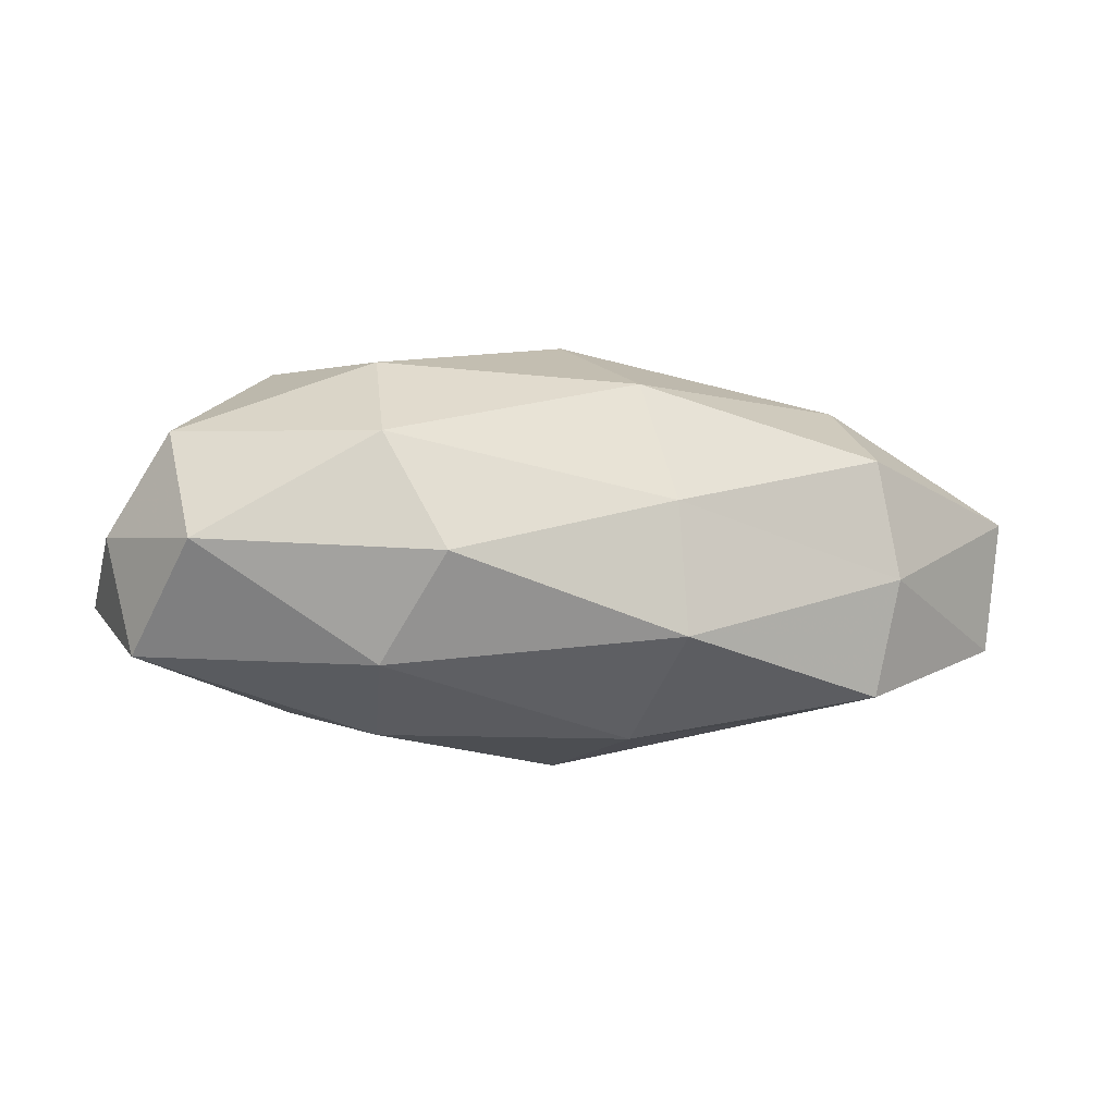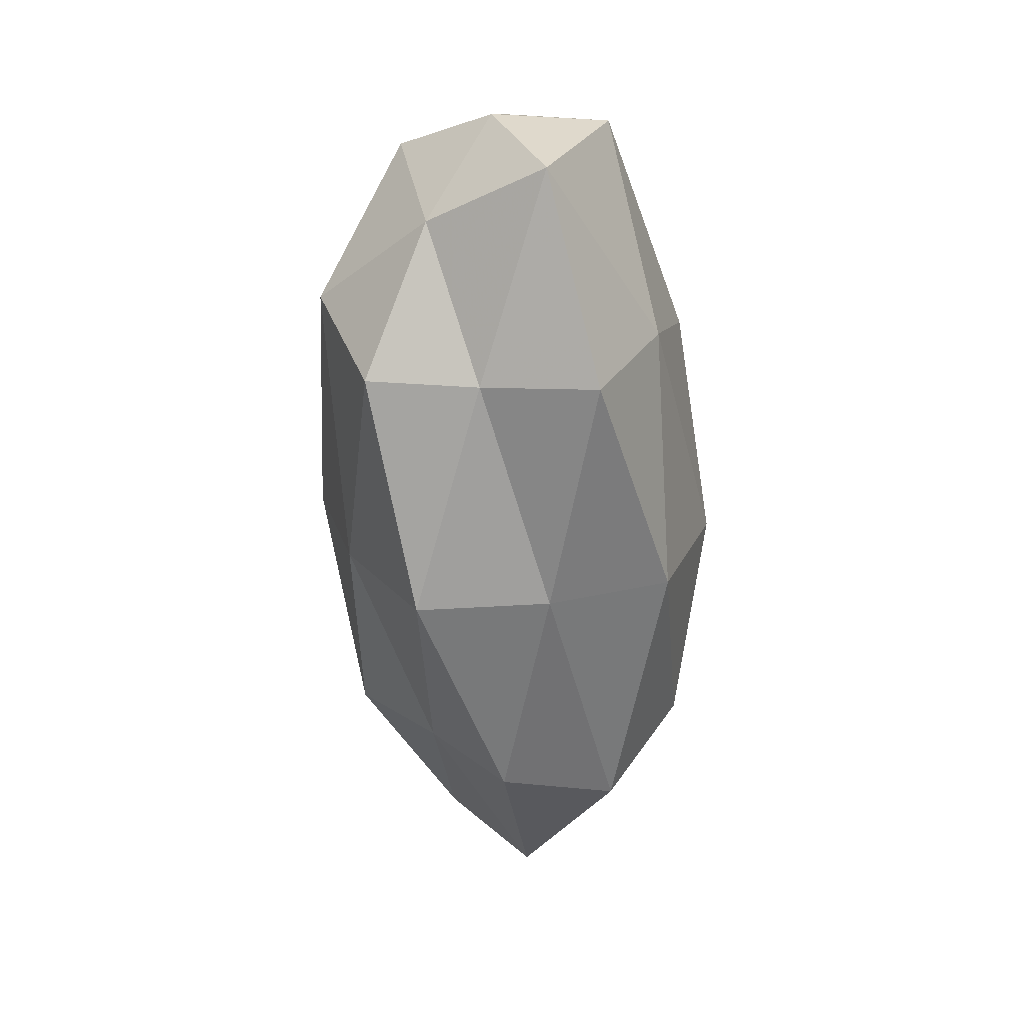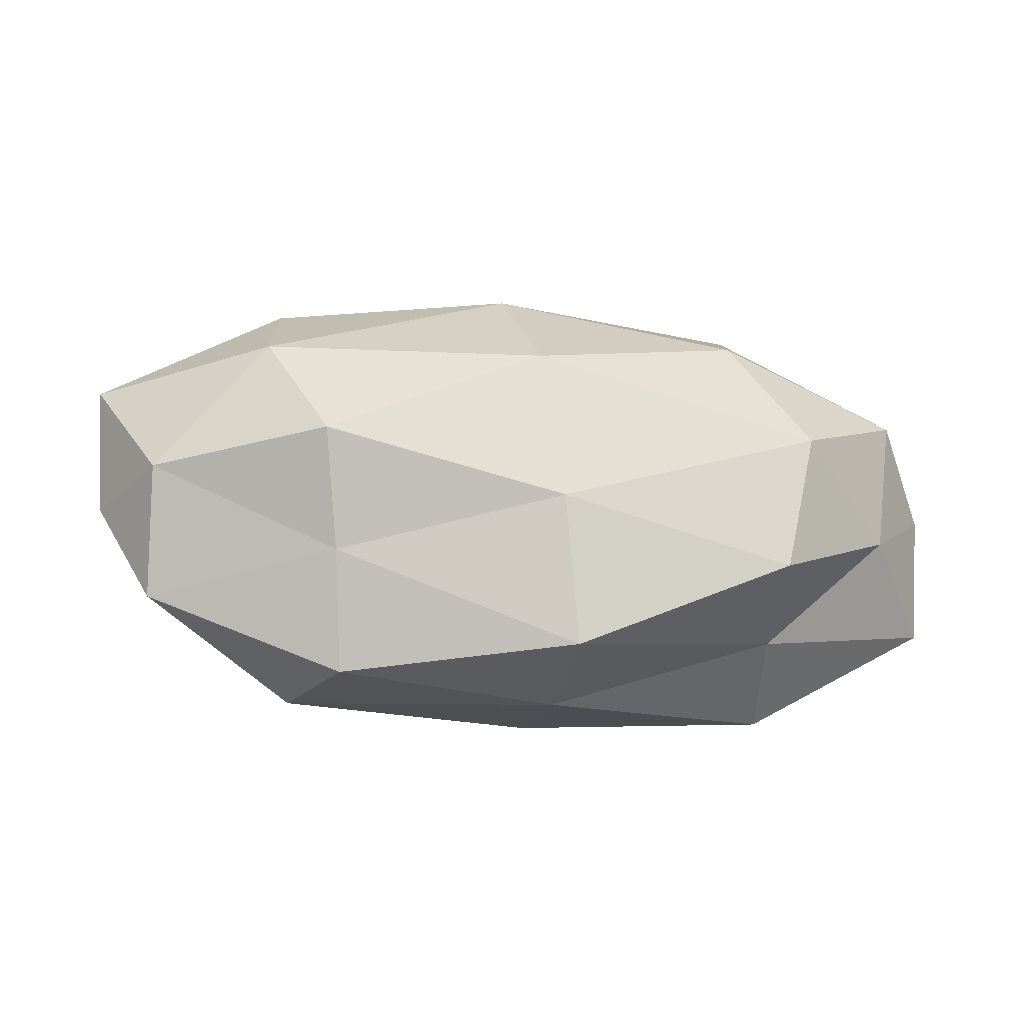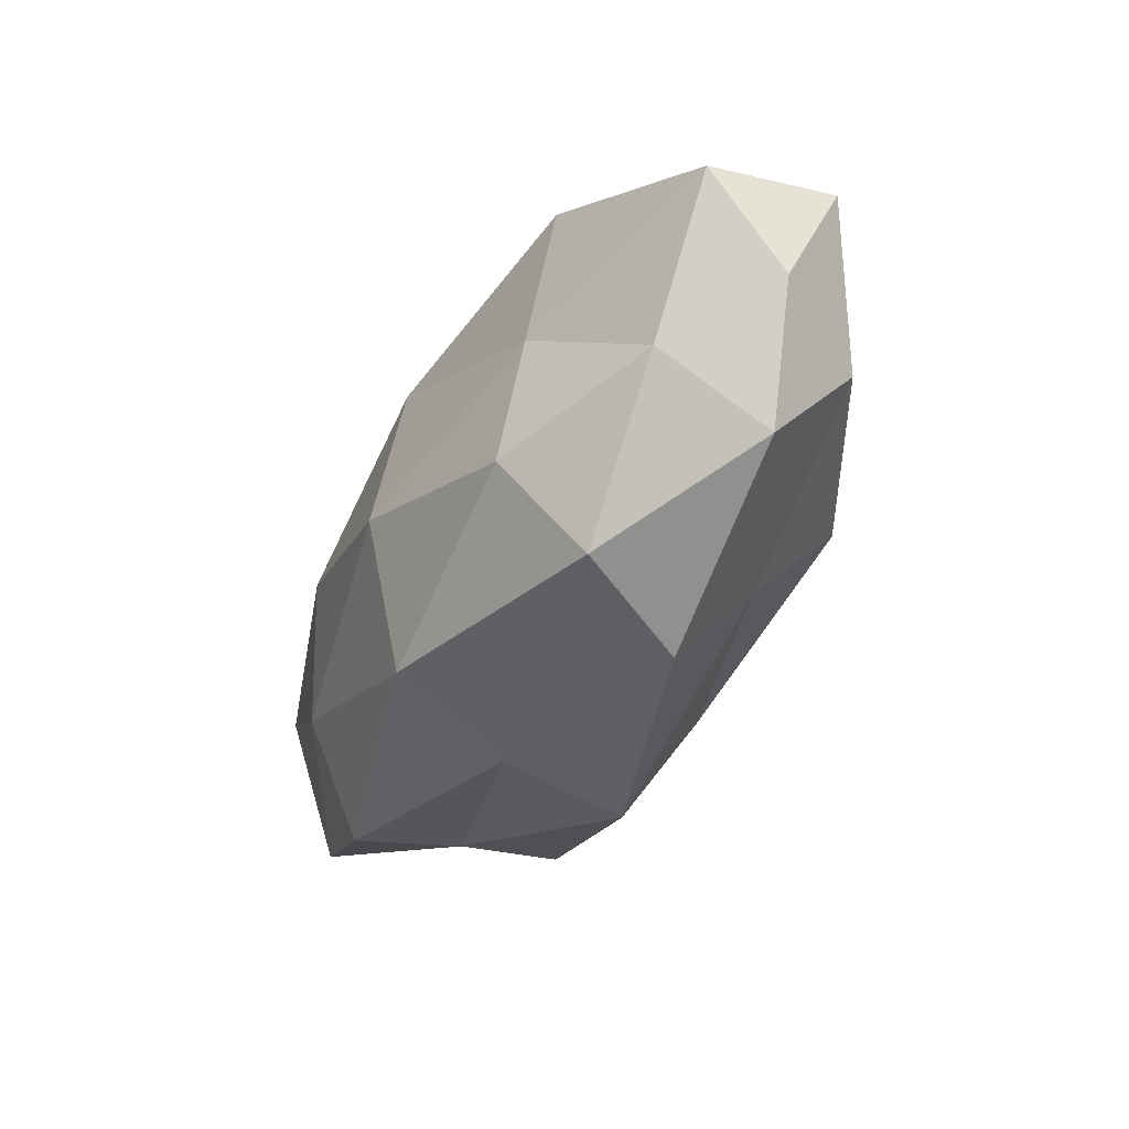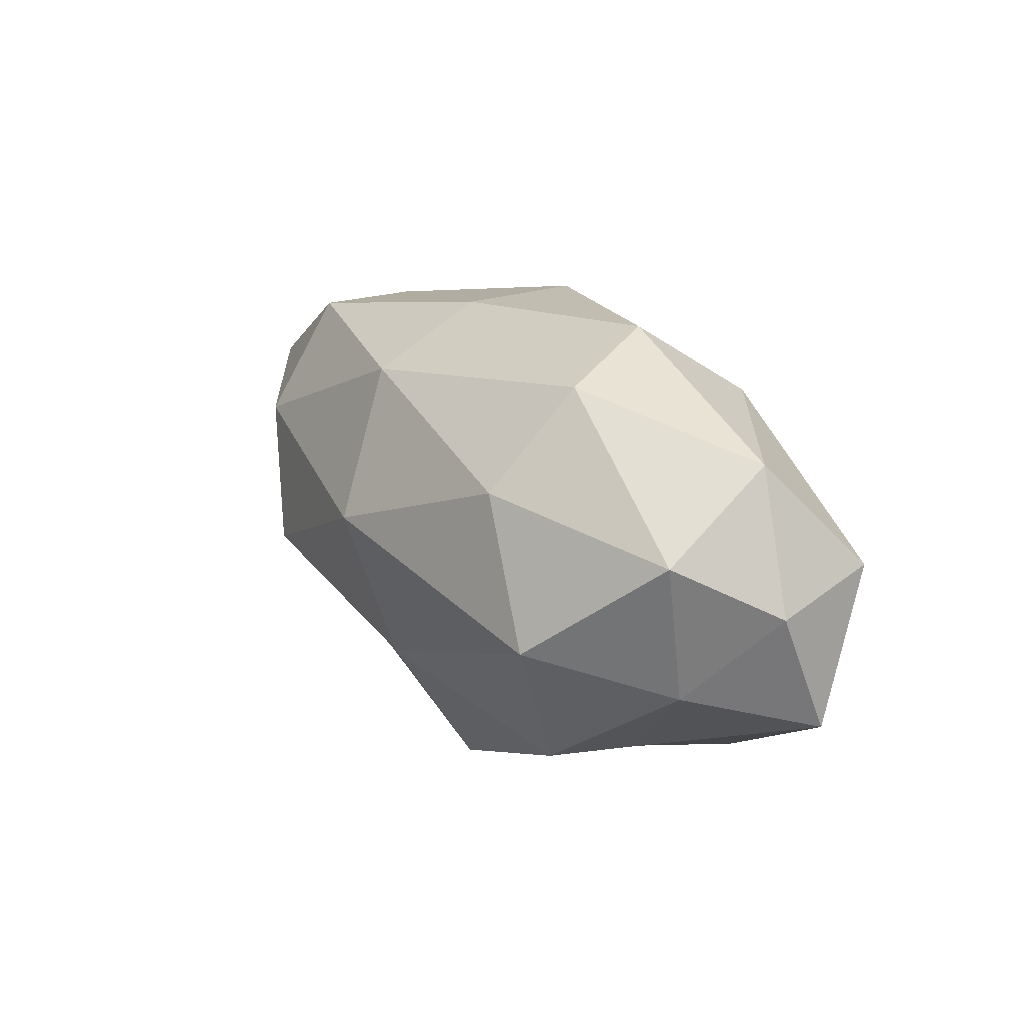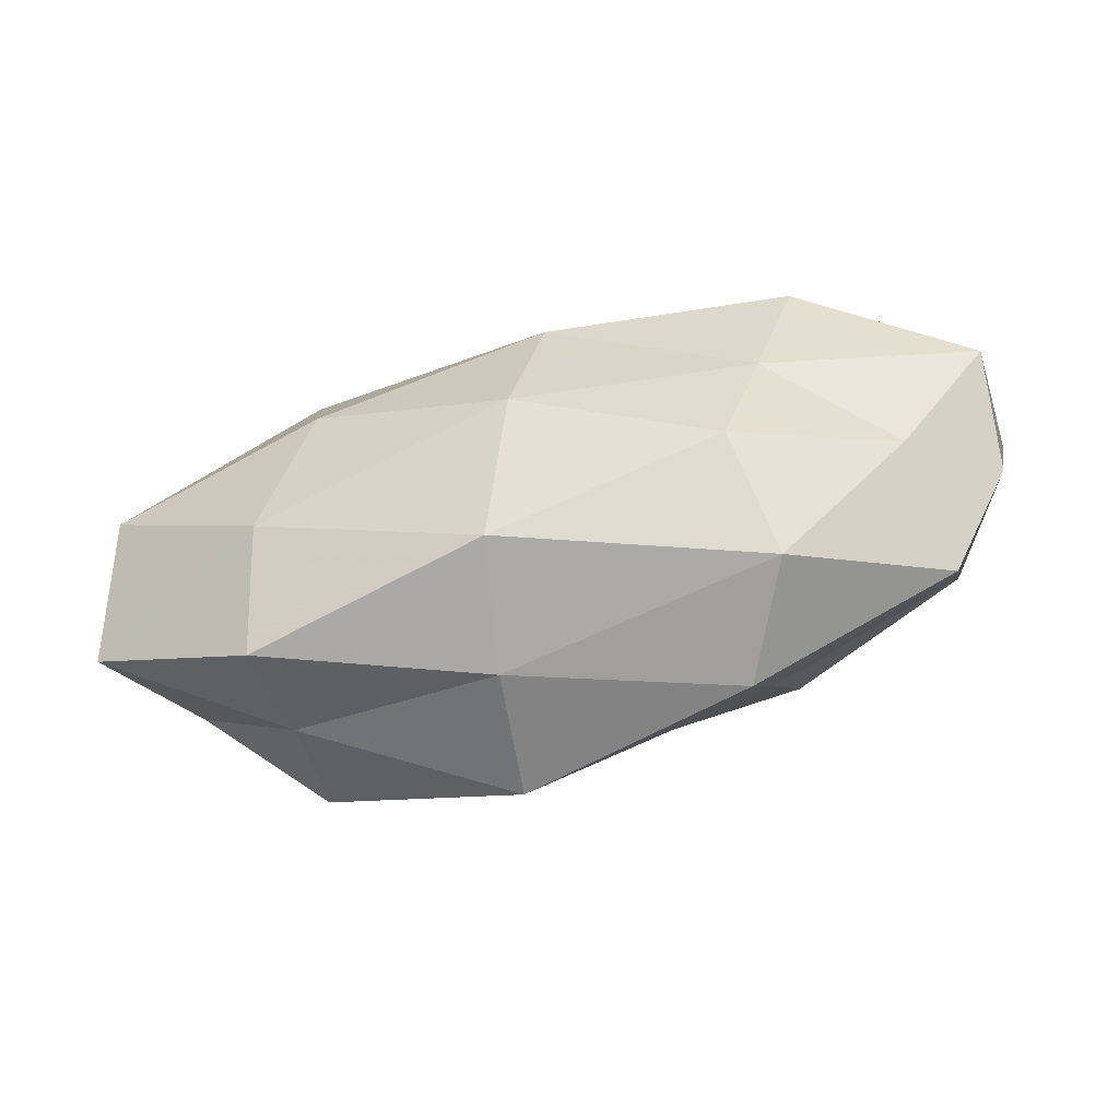
<metadata>
{"format":"obj","ext":"obj","renderer":"f3d","projection":"perspective","resolution":1024,"background":"white","views":[{"elev":-8.6,"azim":162.3,"up":"+Z"},{"elev":-54.6,"azim":93.3,"up":"+Y"},{"elev":-40.0,"azim":-6.0,"up":"+Y"},{"elev":-41.5,"azim":-116.8,"up":"+Y"},{"elev":18.9,"azim":57.8,"up":"+Y"},{"elev":-55.4,"azim":-165.4,"up":"+Y"}]}
</metadata>
<code>
v -0.04243 -0.008959 -0.0104
v 0.00449 -0.02691 -0.003951
v 0.04654 0.008529 0.01113
v 0.05208 -0.01159 -0.006078
v 0.0223 0.005383 -0.02129
v 0.03023 -0.02054 0.002513
v 0.03093 -0.02337 -0.01076
v 0.03328 -0.003582 0.0212
v -0.02414 -0.01286 -0.01889
v -0.003945 0.01986 0.01751
v 0.04954 0.005231 -0.01334
v -0.05322 0.007499 -0.00965
v 0.02528 0.01929 -0.01489
v 1.862e-05 0.003303 0.02527
v -0.02141 -0.02876 0.002861
v 0.01996 0.02732 -0.003495
v -0.006133 0.02603 0.003418
v -0.004991 0.01296 -0.02168
v -0.04504 -0.01827 0.00127
v -0.001468 -0.004509 -0.02383
v 0.04453 -0.007902 0.007748
v -0.05416 0.01017 0.005515
v -0.007108 0.02616 -0.01147
v 0.0305 -0.01842 0.01537
v -0.03503 0.02111 -0.003437
v -0.04544 -0.006096 0.01126
v -0.02482 -0.007187 0.02158
v -0.02754 -0.02472 -0.01017
v -0.03273 0.008287 0.01837
v -0.02856 0.001532 -0.01788
v 0.002395 -0.02116 -0.01792
v -0.03221 0.02167 0.01006
v 0.04548 0.01751 -0.001963
v 0.003322 -0.01398 0.02026
v -0.02278 -0.01774 0.01202
v -0.05267 -0.003847 -0.0005992
v -0.0333 0.01761 -0.01664
v 0.0262 0.02334 0.009606
v 0.02441 0.01225 0.01968
v 0.05239 0.002385 -1.805e-05
v 0.02937 -0.009298 -0.01792
v 0.005847 -0.02876 0.01128
f 6 2 7
f 6 7 4
f 5 13 11
f 18 13 5
f 18 5 20
f 6 4 21
f 21 3 8
f 23 16 13
f 23 17 16
f 23 13 18
f 24 6 21
f 24 21 8
f 12 22 25
f 25 17 23
f 1 9 28
f 2 15 28
f 1 28 19
f 19 28 15
f 14 10 29
f 22 26 29
f 27 14 29
f 29 26 27
f 30 9 1
f 30 1 12
f 30 20 9
f 18 20 30
f 7 2 31
f 9 20 31
f 2 28 31
f 31 28 9
f 17 32 10
f 25 32 17
f 25 22 32
f 29 10 32
f 32 22 29
f 13 33 11
f 13 16 33
f 8 14 34
f 24 8 34
f 34 14 27
f 15 35 19
f 35 26 19
f 35 27 26
f 34 27 35
f 12 1 36
f 36 1 19
f 12 36 22
f 19 26 36
f 22 36 26
f 37 23 18
f 37 12 25
f 37 25 23
f 37 30 12
f 37 18 30
f 17 10 38
f 16 17 38
f 3 33 38
f 38 33 16
f 8 3 39
f 8 39 14
f 14 39 10
f 39 3 38
f 38 10 39
f 40 4 11
f 21 40 3
f 21 4 40
f 3 40 33
f 11 33 40
f 4 7 41
f 4 41 11
f 11 41 5
f 20 5 41
f 31 41 7
f 20 41 31
f 42 2 6
f 42 15 2
f 24 42 6
f 24 34 42
f 42 35 15
f 34 35 42

</code>
